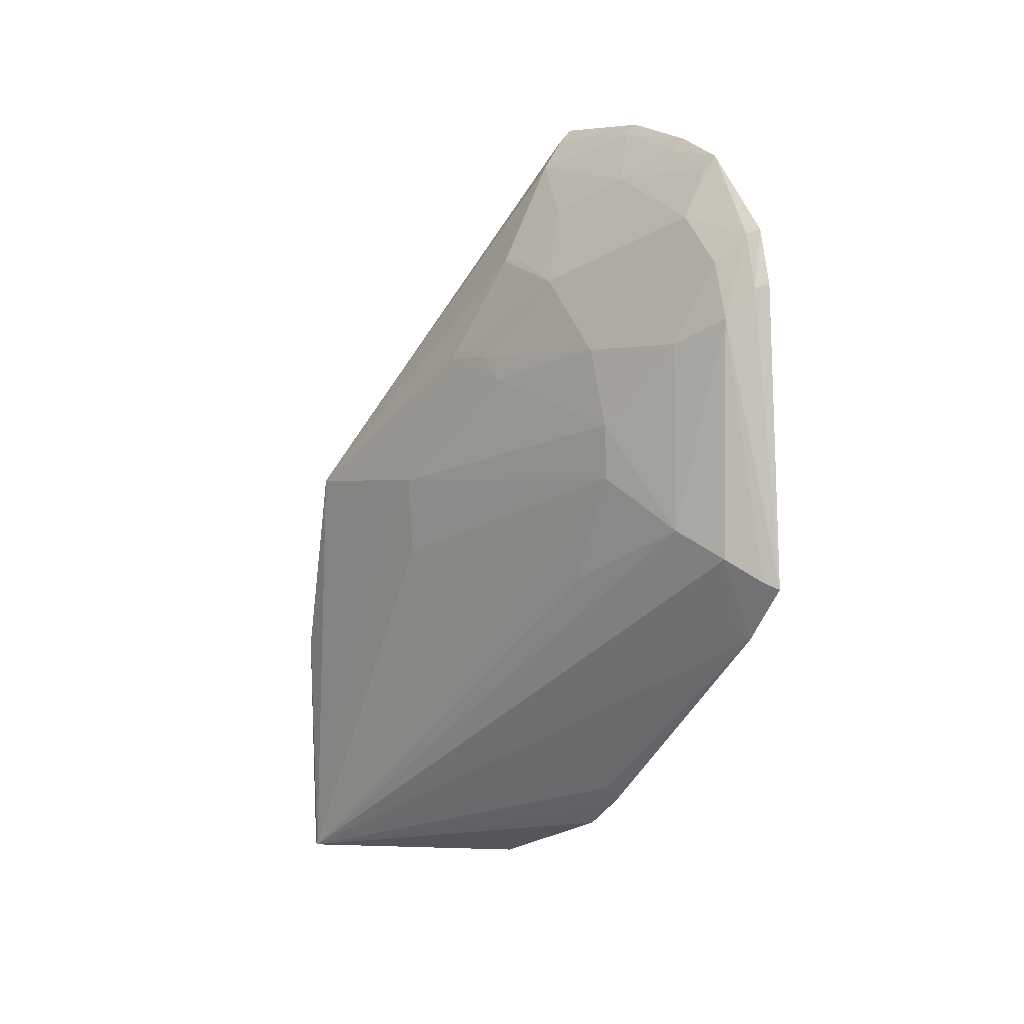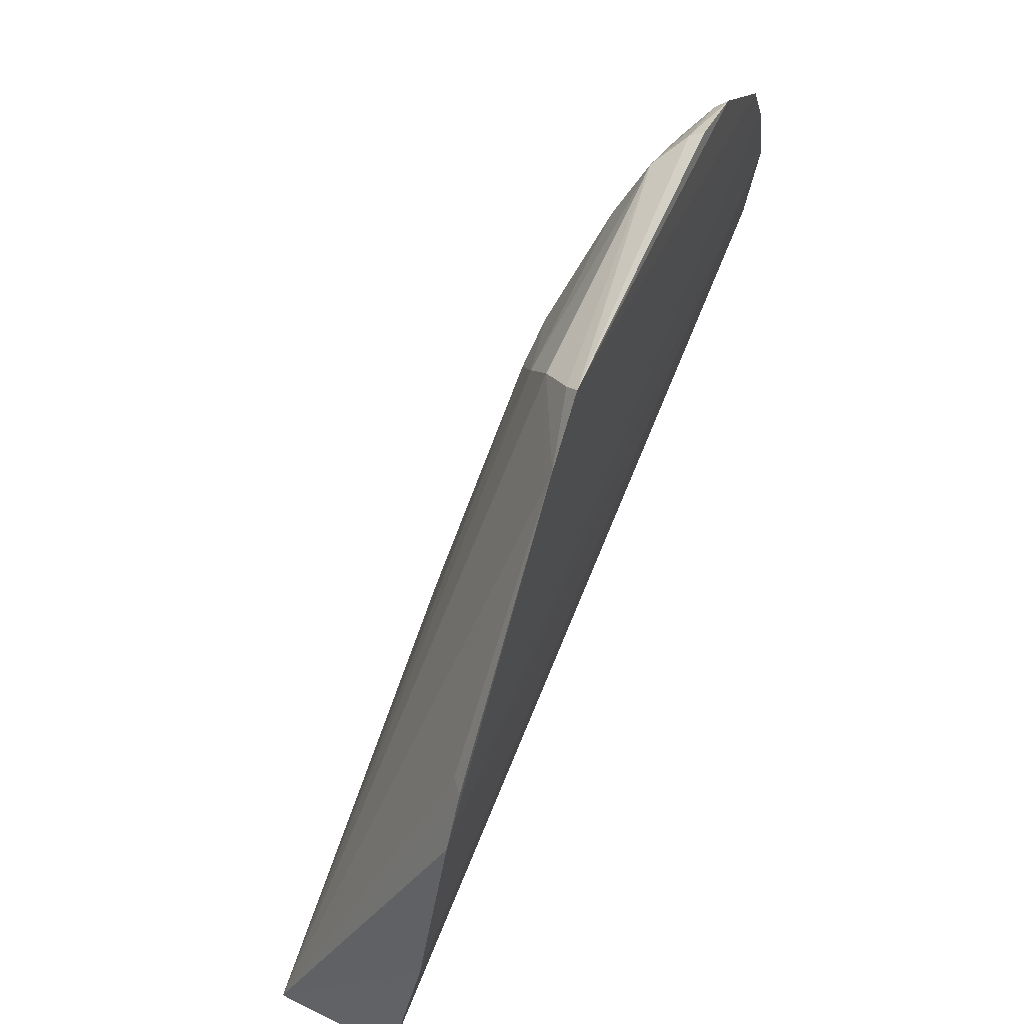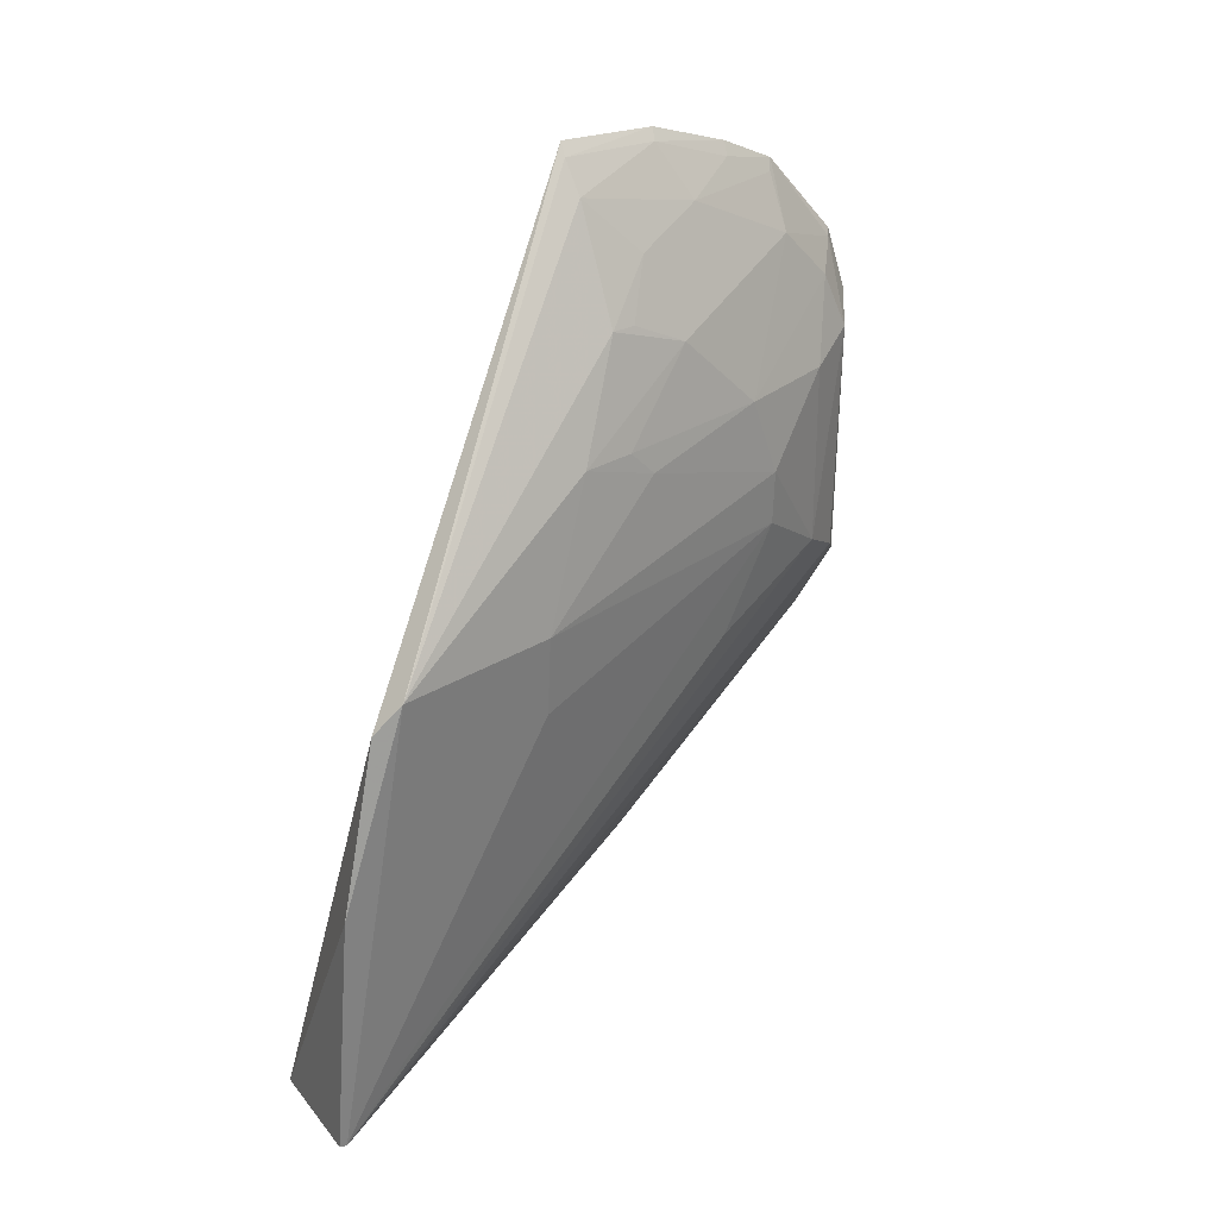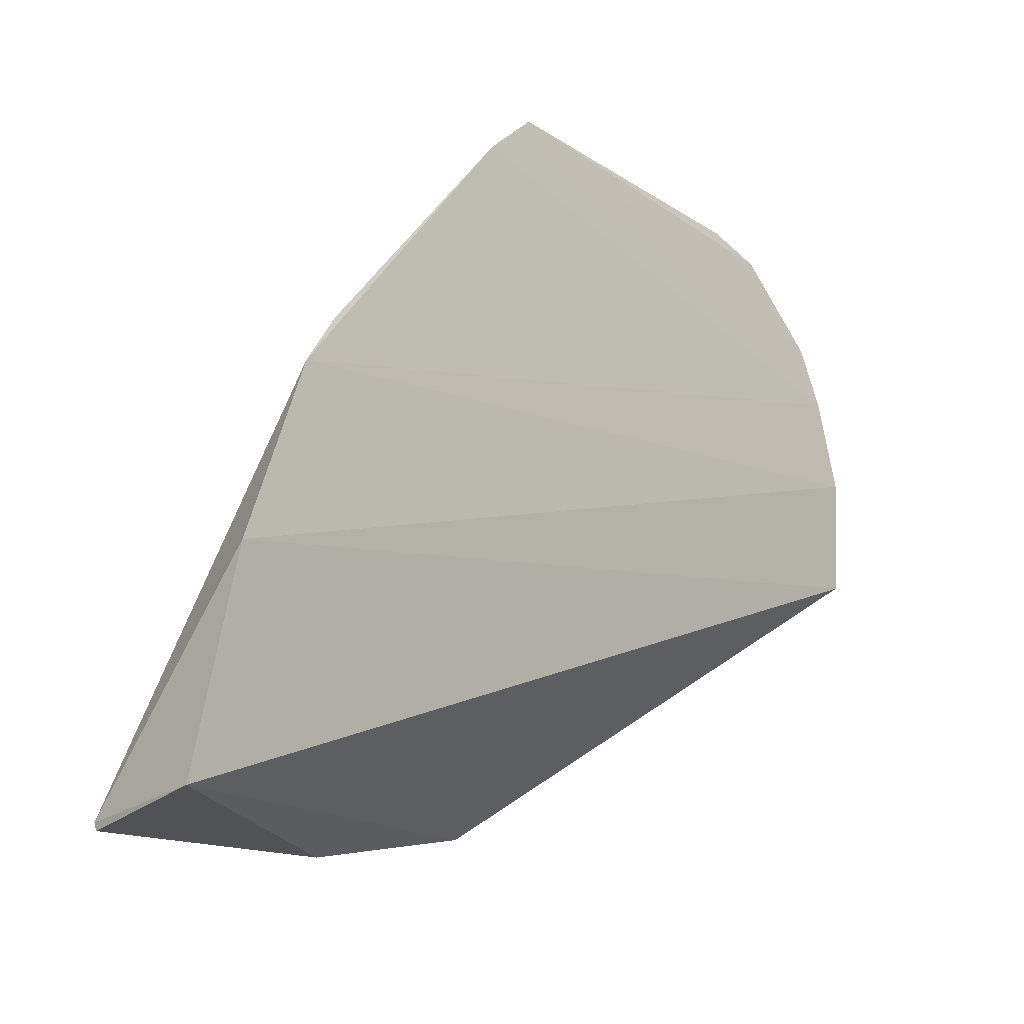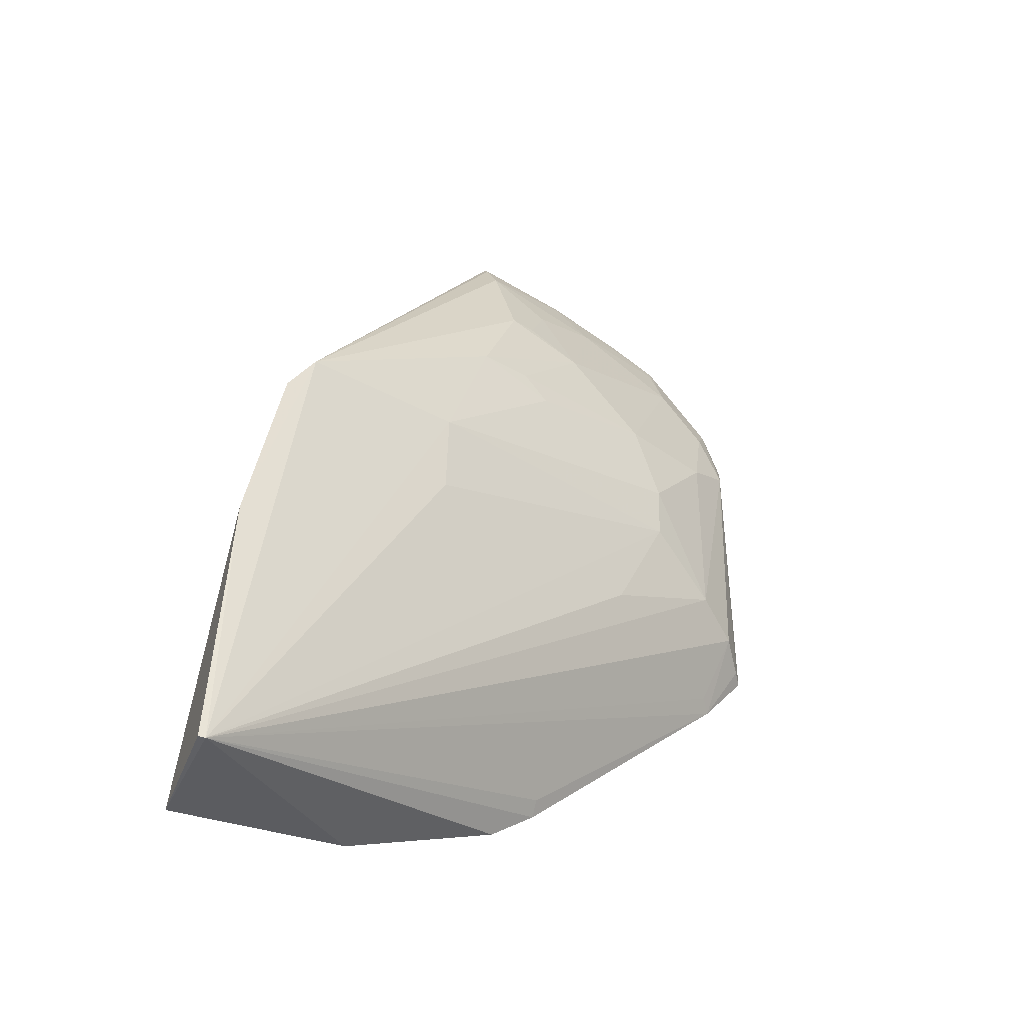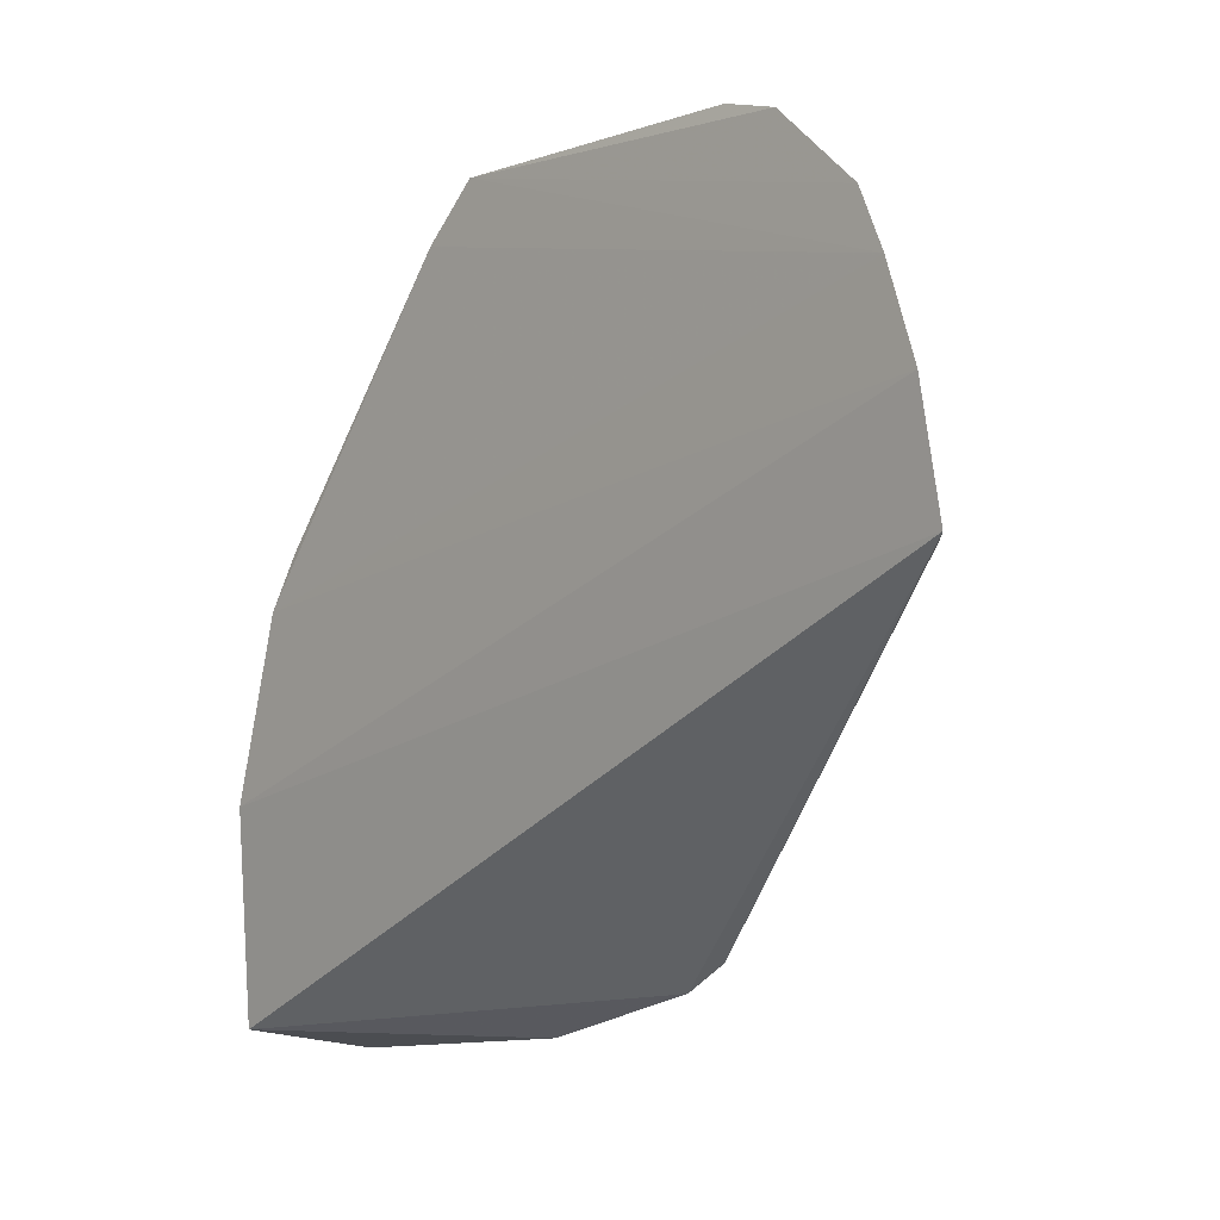
<metadata>
{"format":"obj","ext":"obj","renderer":"f3d","projection":"perspective","resolution":1024,"background":"white","views":[{"elev":0.8,"azim":-31.7,"up":"+Y"},{"elev":58.8,"azim":23.5,"up":"+Z"},{"elev":27.7,"azim":-126.4,"up":"+Y"},{"elev":-18.6,"azim":42.5,"up":"+Z"},{"elev":-36.3,"azim":-118.8,"up":"+Y"},{"elev":-7.6,"azim":139.5,"up":"+Z"}]}
</metadata>
<code>
v -0.06001 0.03186 0.112
v -0.05906 -0.02259 0.1063
v -0.06412 -0.06964 0.00613
v -0.0854 -0.02906 0.005357
v -0.07375 0.002368 0.08821
v -0.08361 -0.06792 0.004417
v -0.06132 0.06306 0.05896
v -0.06523 -0.01003 0.1078
v -0.05891 -0.05744 0.06244
v -0.08335 -0.06777 0.003357
v -0.08348 0.002171 0.0408
v -0.08489 -0.002372 0.01129
v -0.0592 -0.01456 0.1136
v -0.06557 0.02669 0.1084
v -0.06092 -0.02094 0.1044
v -0.06914 -0.005698 0.1005
v -0.05978 -0.06619 0.03642
v -0.06083 -0.05029 0.06968
v -0.05941 0.06166 0.07597
v -0.08262 -0.01028 0.04082
v -0.0869 0.002157 0.01504
v -0.06106 -0.01349 0.1119
v -0.07382 0.02299 0.08396
v -0.06198 0.0313 0.1109
v -0.07355 -0.01396 0.07967
v -0.06929 0.02312 0.1004
v -0.05904 -0.05252 0.06994
v -0.05919 0.05734 0.08914
v -0.07397 0.01079 0.08833
v -0.07414 0.03966 0.05829
v -0.0597 0.0405 0.1094
v -0.06462 0.04344 0.09683
v -0.07829 0.0191 0.06241
v -0.06619 0.05635 0.05862
v -0.0594 0.05338 0.09768
v -0.06131 0.03976 0.1081
v -0.06476 0.03544 0.1047
v -0.0736 0.03518 0.0713
v -0.07958 0.02326 0.04973
v -0.06292 0.06118 0.05849
v -0.06483 0.05167 0.0795
v -0.07832 0.02317 0.0583
v -0.06079 0.05996 0.07534
v -0.06056 0.05538 0.0886
v -0.06057 0.05167 0.09677
v -0.06918 0.04762 0.06716
v -0.07352 0.03946 0.06237
f 10 6 4
f 10 4 3
f 10 3 6
f 12 7 3
f 12 3 4
f 15 8 6
f 15 6 2
f 15 2 8
f 16 6 8
f 16 8 14
f 17 9 6
f 17 6 3
f 17 3 7
f 18 2 6
f 19 17 7
f 19 9 17
f 20 11 6
f 20 6 5
f 20 5 11
f 21 4 6
f 21 6 11
f 21 12 4
f 21 7 12
f 22 8 2
f 22 2 13
f 22 14 8
f 22 13 14
f 24 14 13
f 24 13 1
f 25 16 5
f 25 5 6
f 25 6 16
f 26 16 14
f 27 9 2
f 27 2 18
f 27 18 6
f 27 6 9
f 28 2 9
f 28 9 19
f 28 13 2
f 29 11 5
f 29 26 23
f 29 5 16
f 29 16 26
f 31 1 13
f 31 24 1
f 33 29 23
f 33 11 29
f 34 21 30
f 35 31 13
f 35 13 28
f 36 14 24
f 36 24 31
f 36 35 32
f 36 31 35
f 37 26 14
f 37 36 32
f 37 14 36
f 37 32 23
f 37 23 26
f 38 23 32
f 39 30 21
f 39 21 11
f 39 11 33
f 39 38 30
f 40 19 7
f 40 7 21
f 40 21 34
f 41 38 32
f 42 33 23
f 42 23 38
f 42 39 33
f 42 38 39
f 43 40 34
f 43 19 40
f 43 34 41
f 43 28 19
f 44 35 28
f 44 43 41
f 44 28 43
f 45 41 32
f 45 32 35
f 45 44 41
f 45 35 44
f 46 41 34
f 46 34 30
f 46 38 41
f 47 46 30
f 47 30 38
f 47 38 46

</code>
